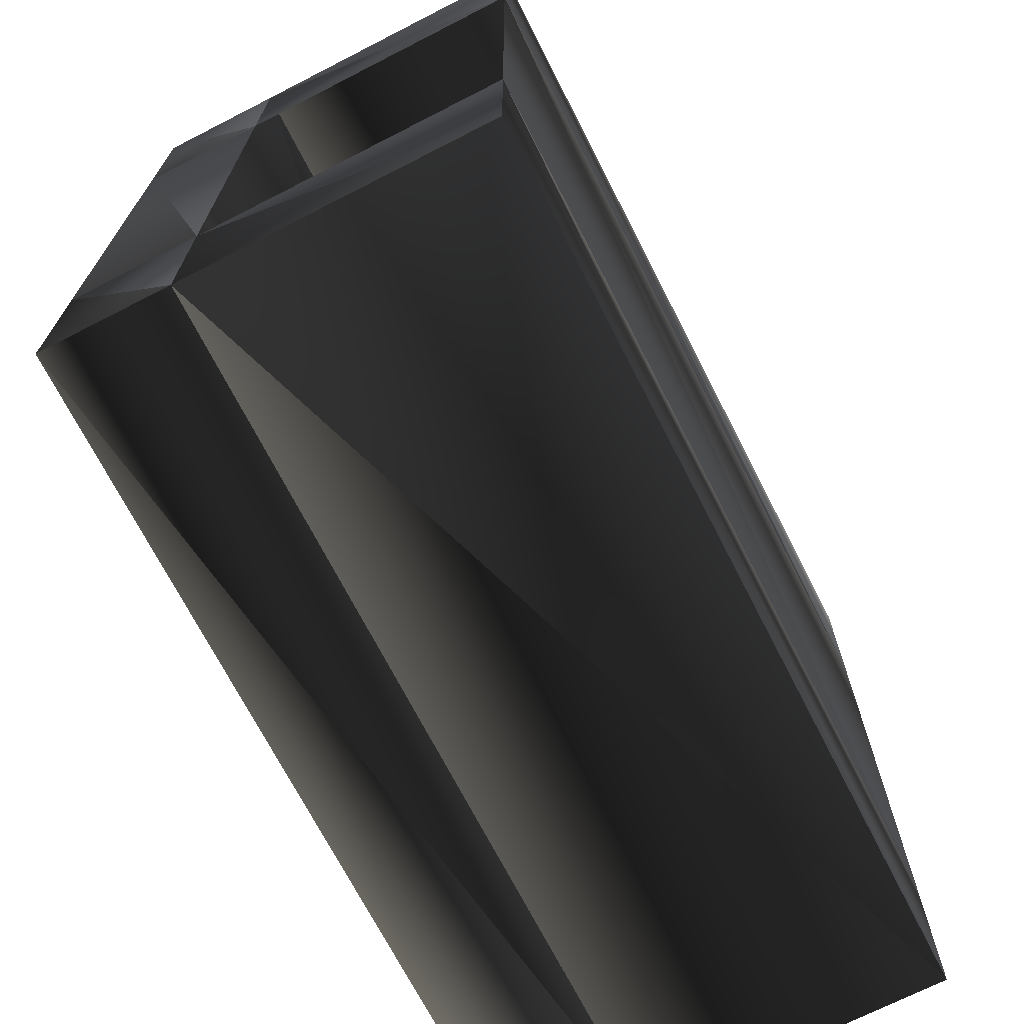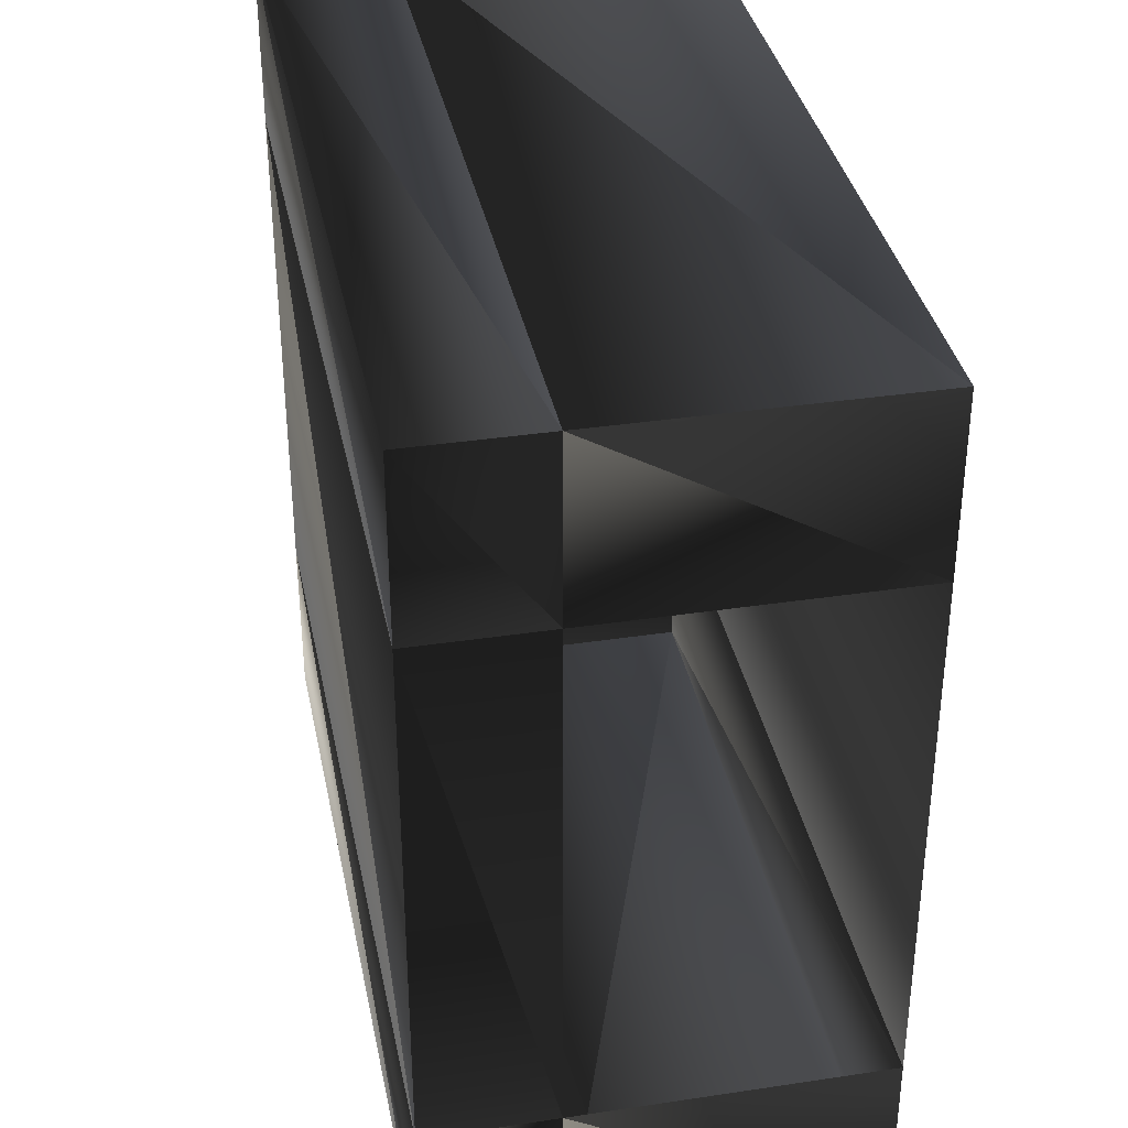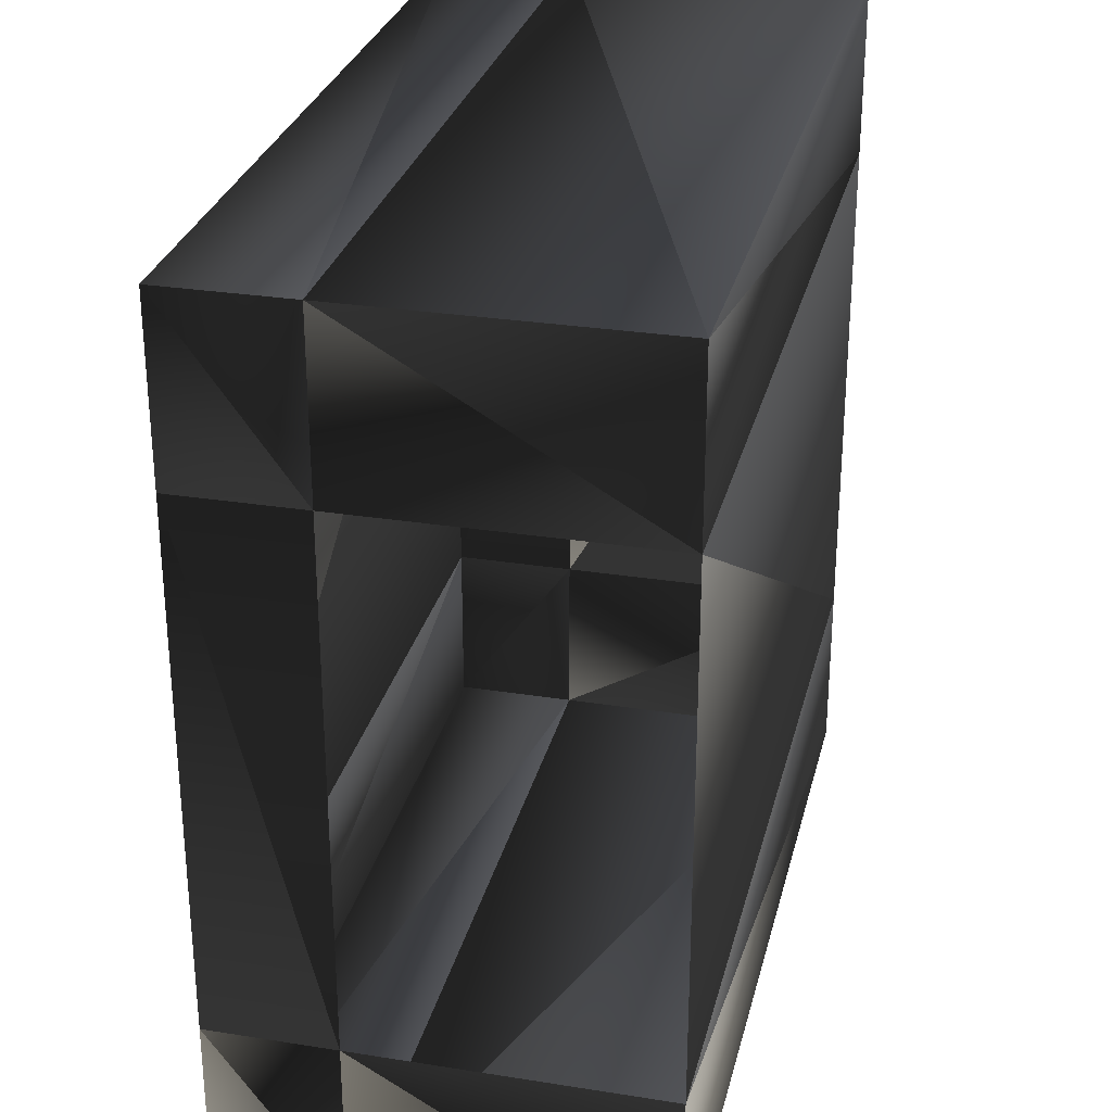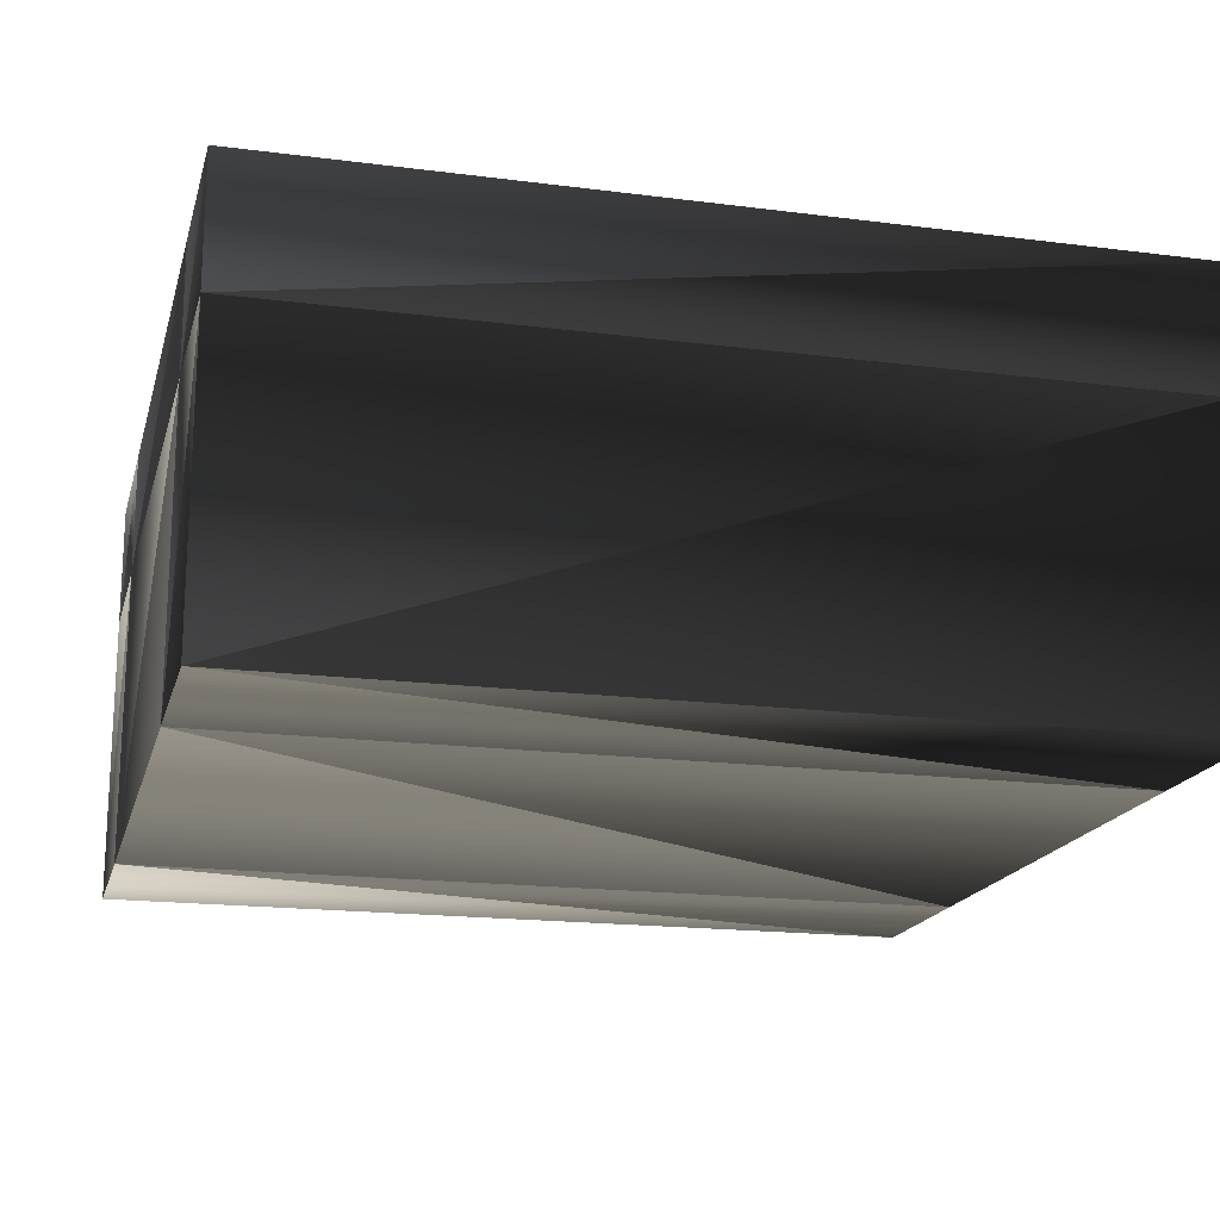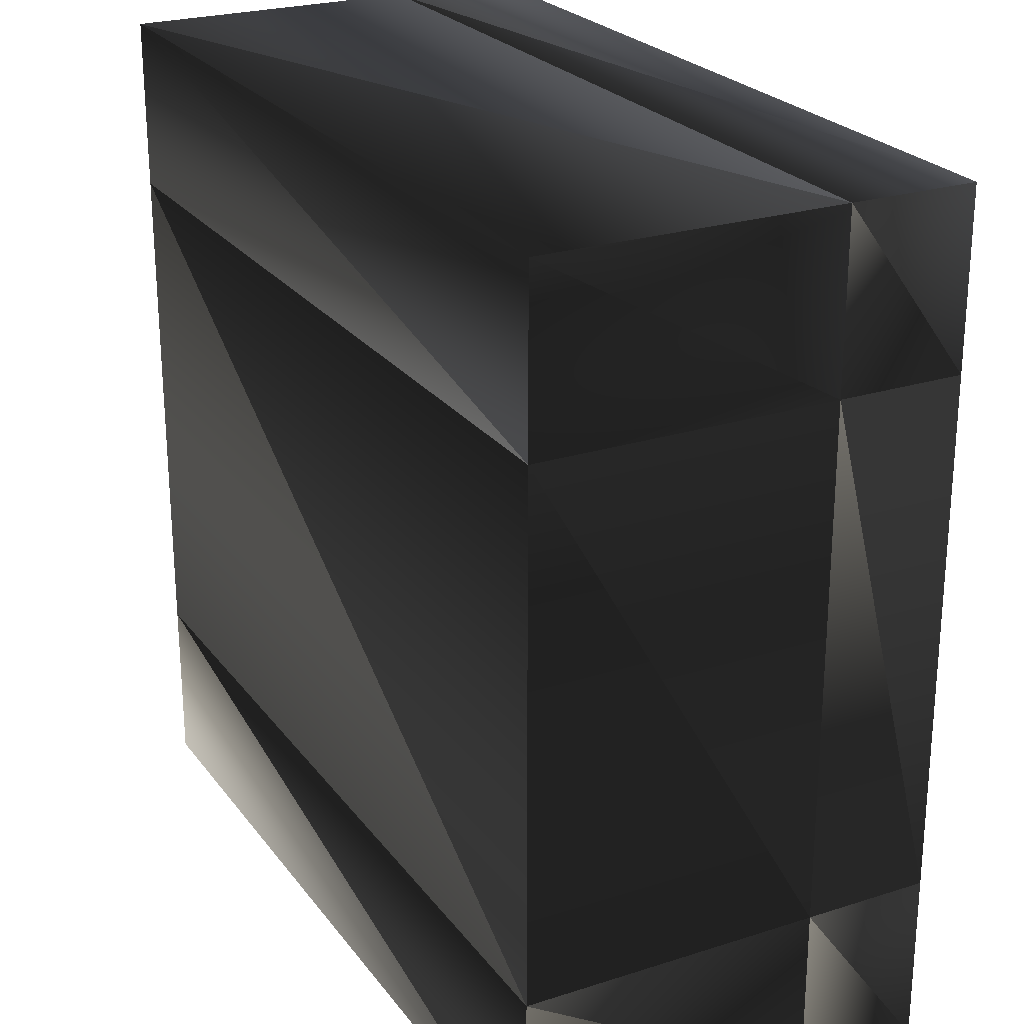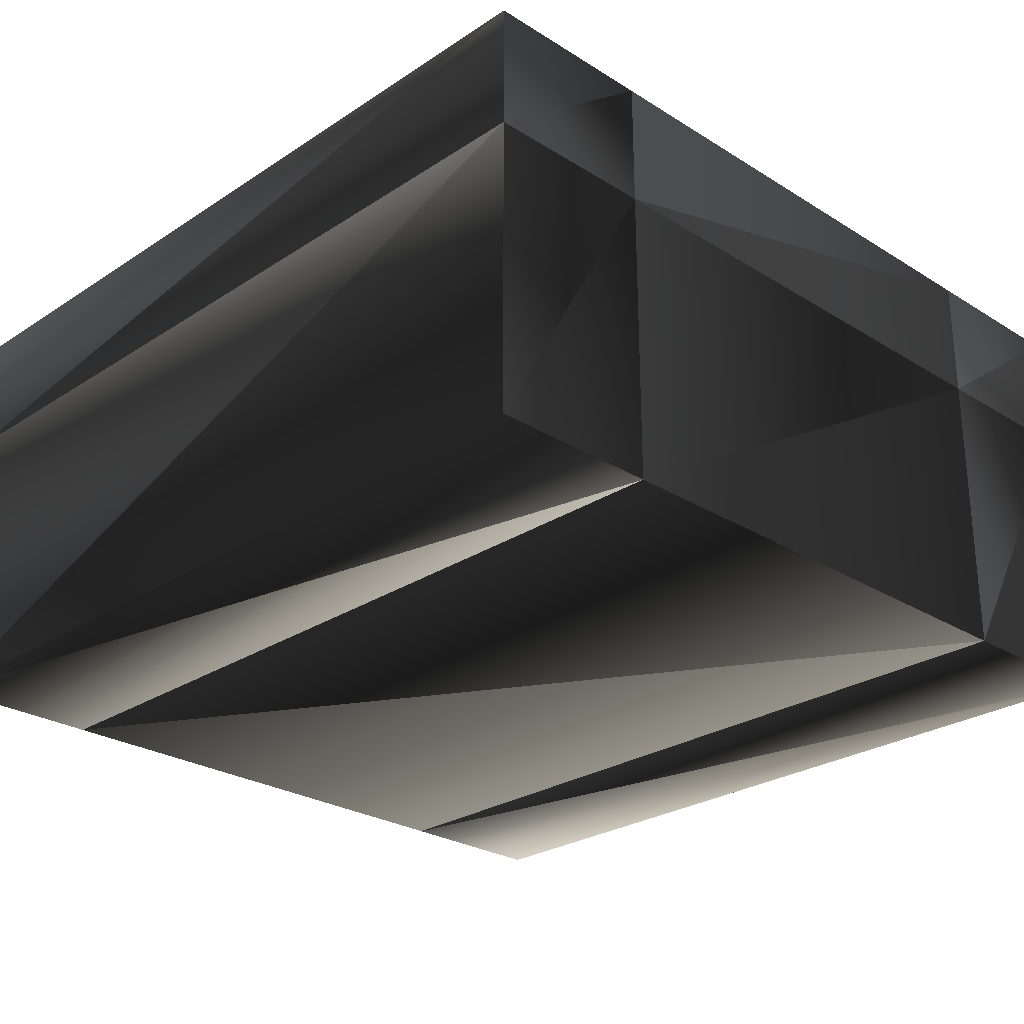
<metadata>
{"format":"obj","ext":"obj","renderer":"f3d","projection":"perspective","resolution":1024,"background":"white","views":[{"elev":-70.6,"azim":-62.9,"up":"+Z"},{"elev":35.8,"azim":-101.2,"up":"+Z"},{"elev":28.8,"azim":-76.7,"up":"+Z"},{"elev":-17.9,"azim":165.9,"up":"+Y"},{"elev":24.4,"azim":62.3,"up":"+Z"},{"elev":-26.5,"azim":45.7,"up":"+Y"}]}
</metadata>
<code>
v -1 -0.4231 1
v -1 0.5602 1
v -1 -0.4231 -1
v -1 0.5602 -1
v 1 -0.4231 1
v 1 0.5602 1
v 1 -0.4231 -1
v 1 0.5602 -1
v -1 -0.4231 -0.6
v -1 -0.4231 0.6
v -1 0.5602 0.6
v -1 0.5602 -0.6
v 1 -0.4231 0.6
v 1 -0.4231 -0.6
v 1 0.5602 -0.6
v 1 0.5602 0.6
v -1 0.2686 1
v -1 0.2686 -1
v 1 0.2686 -1
v 1 0.2686 1
v 1 0.2686 -0.6
v 1 0.2686 0.6
v -1 0.2686 0.6
v -1 0.2686 -0.6
f 18 12 24
f 19 4 18
f 20 16 22
f 17 6 20
f 1 13 10
f 6 11 16
f 15 4 8
f 16 12 15
f 9 7 3
f 10 14 9
f 21 8 19
f 22 15 21
f 23 2 17
f 24 11 23
f 10 17 1
f 13 21 14
f 14 19 7
f 1 20 5
f 5 22 13
f 7 18 3
f 3 24 9
f 18 4 12
f 19 8 4
f 20 6 16
f 17 2 6
f 1 5 13
f 6 2 11
f 15 12 4
f 16 11 12
f 9 14 7
f 10 13 14
f 21 15 8
f 22 16 15
f 23 11 2
f 24 12 11
f 10 23 17
f 13 22 21
f 14 21 19
f 1 17 20
f 5 20 22
f 7 19 18
f 3 18 24

</code>
